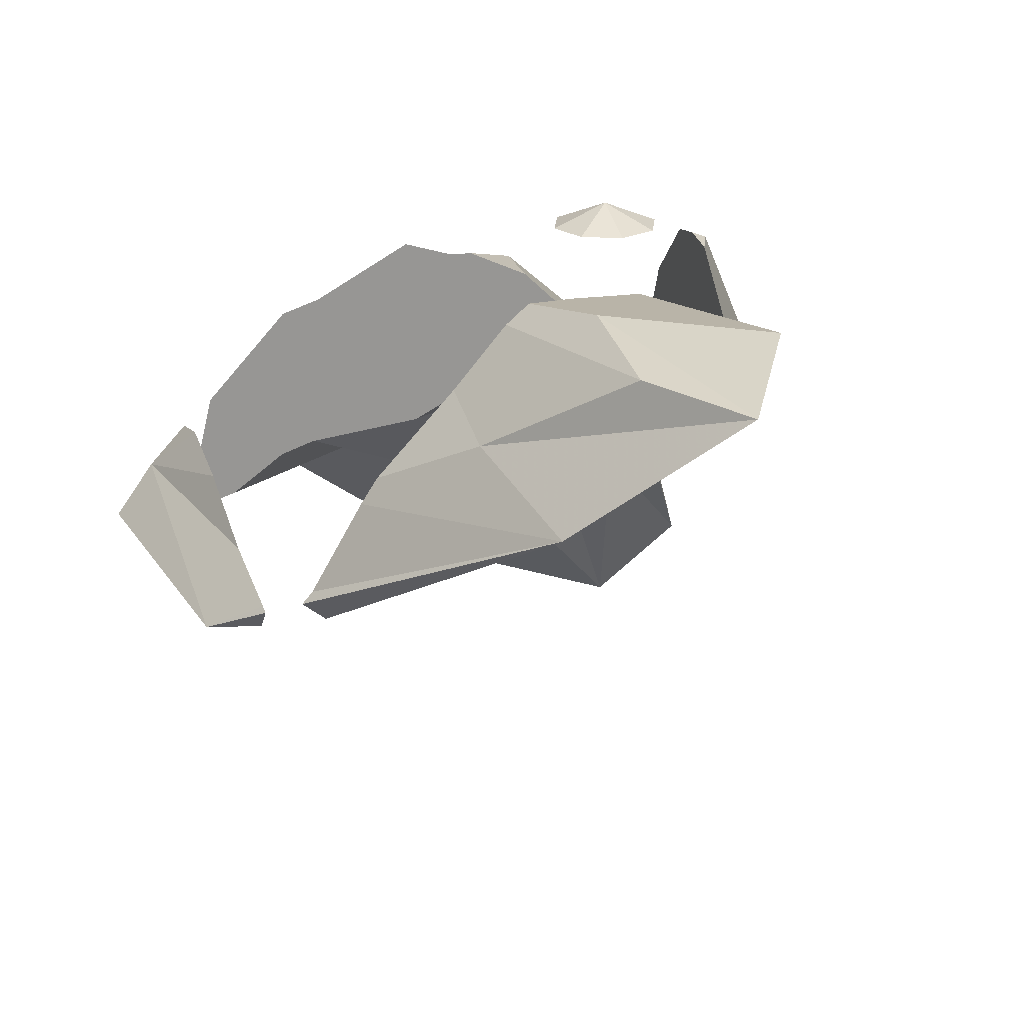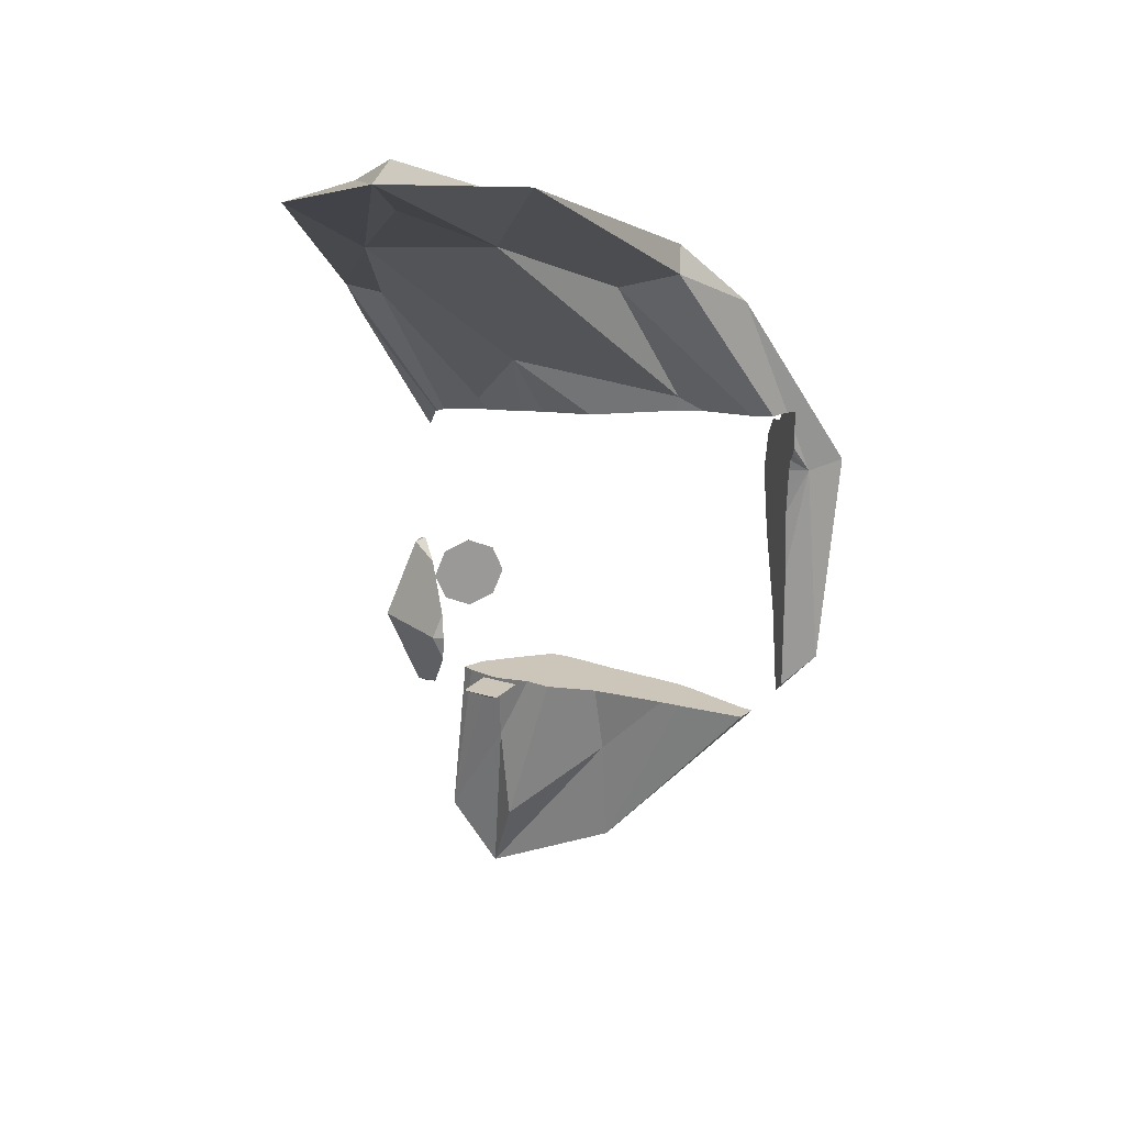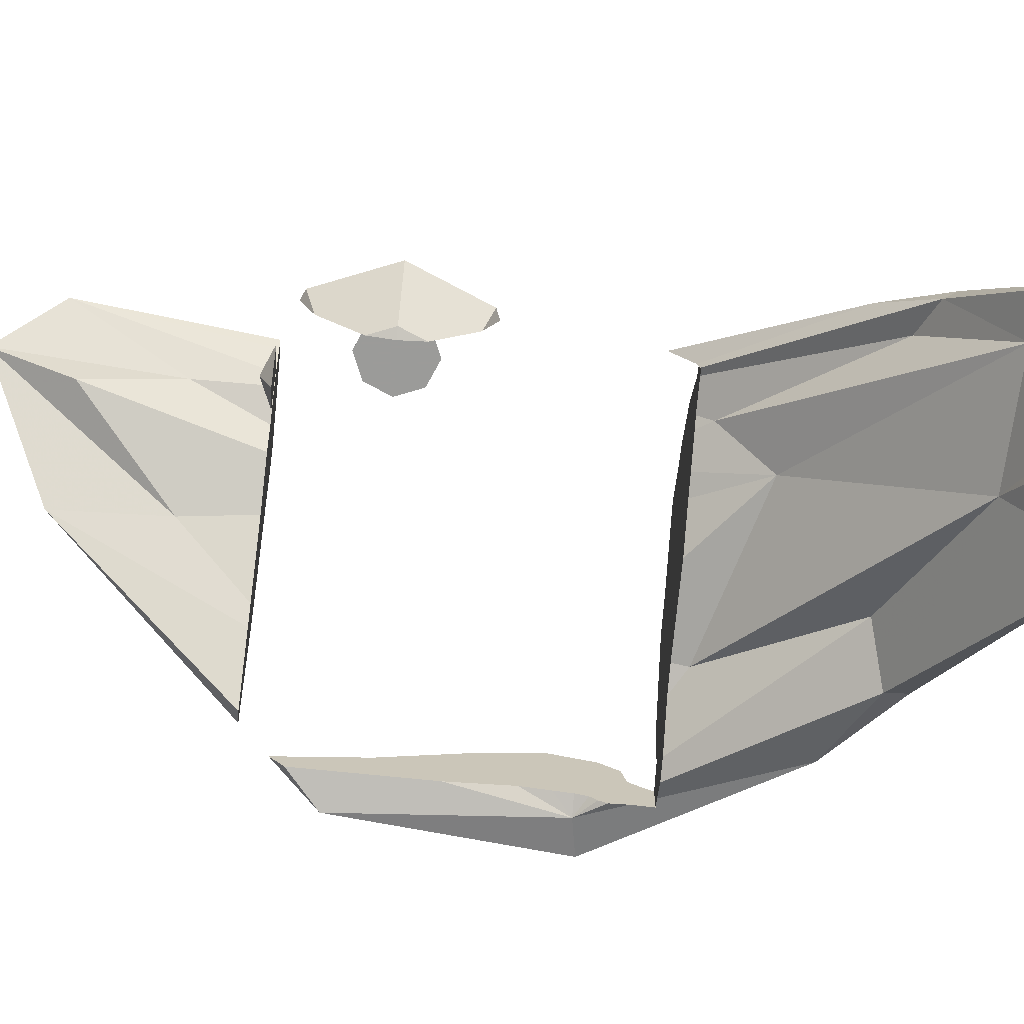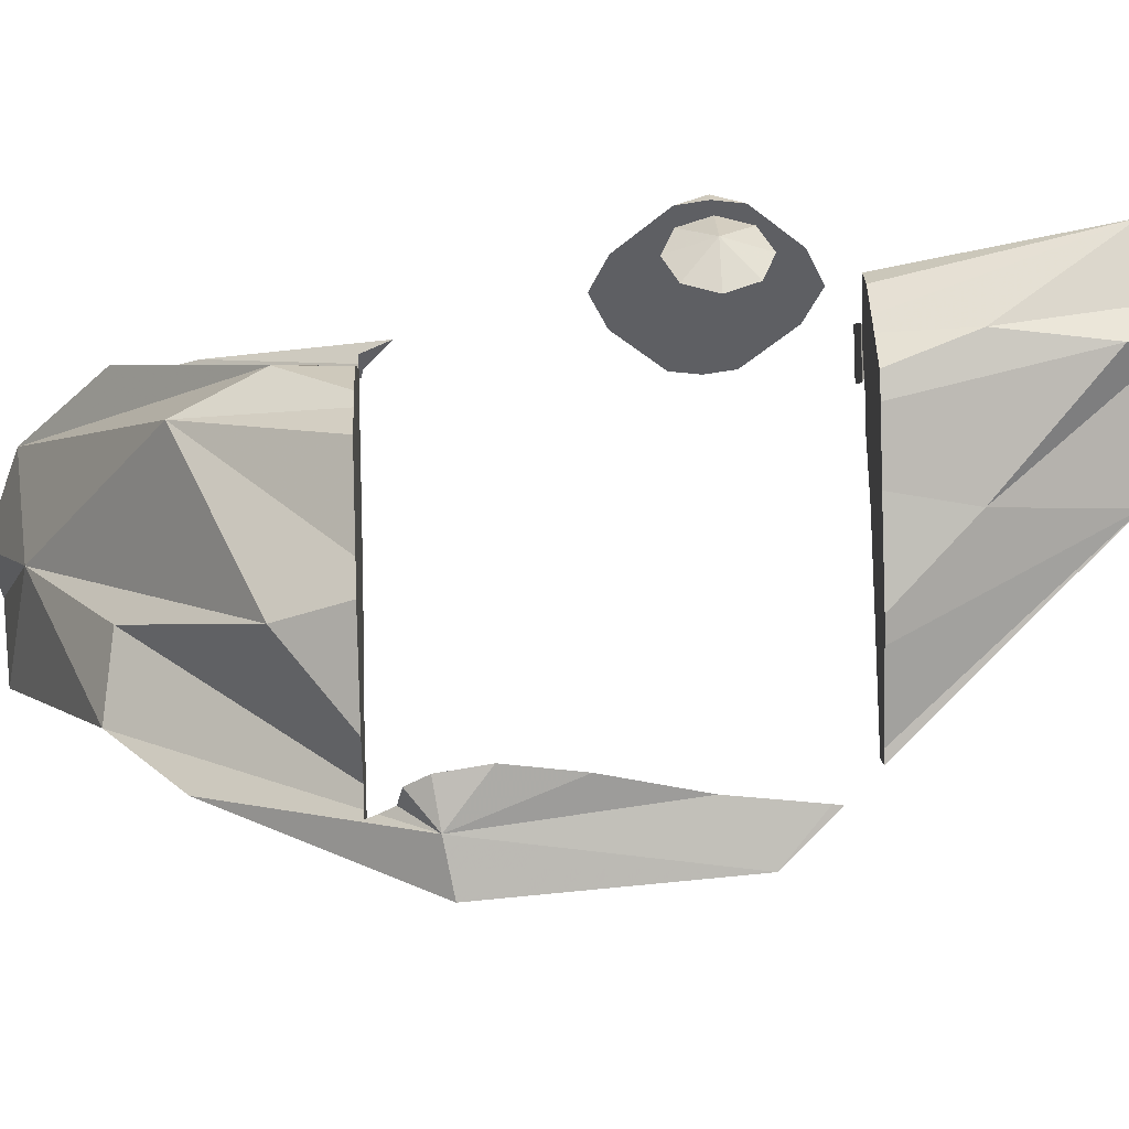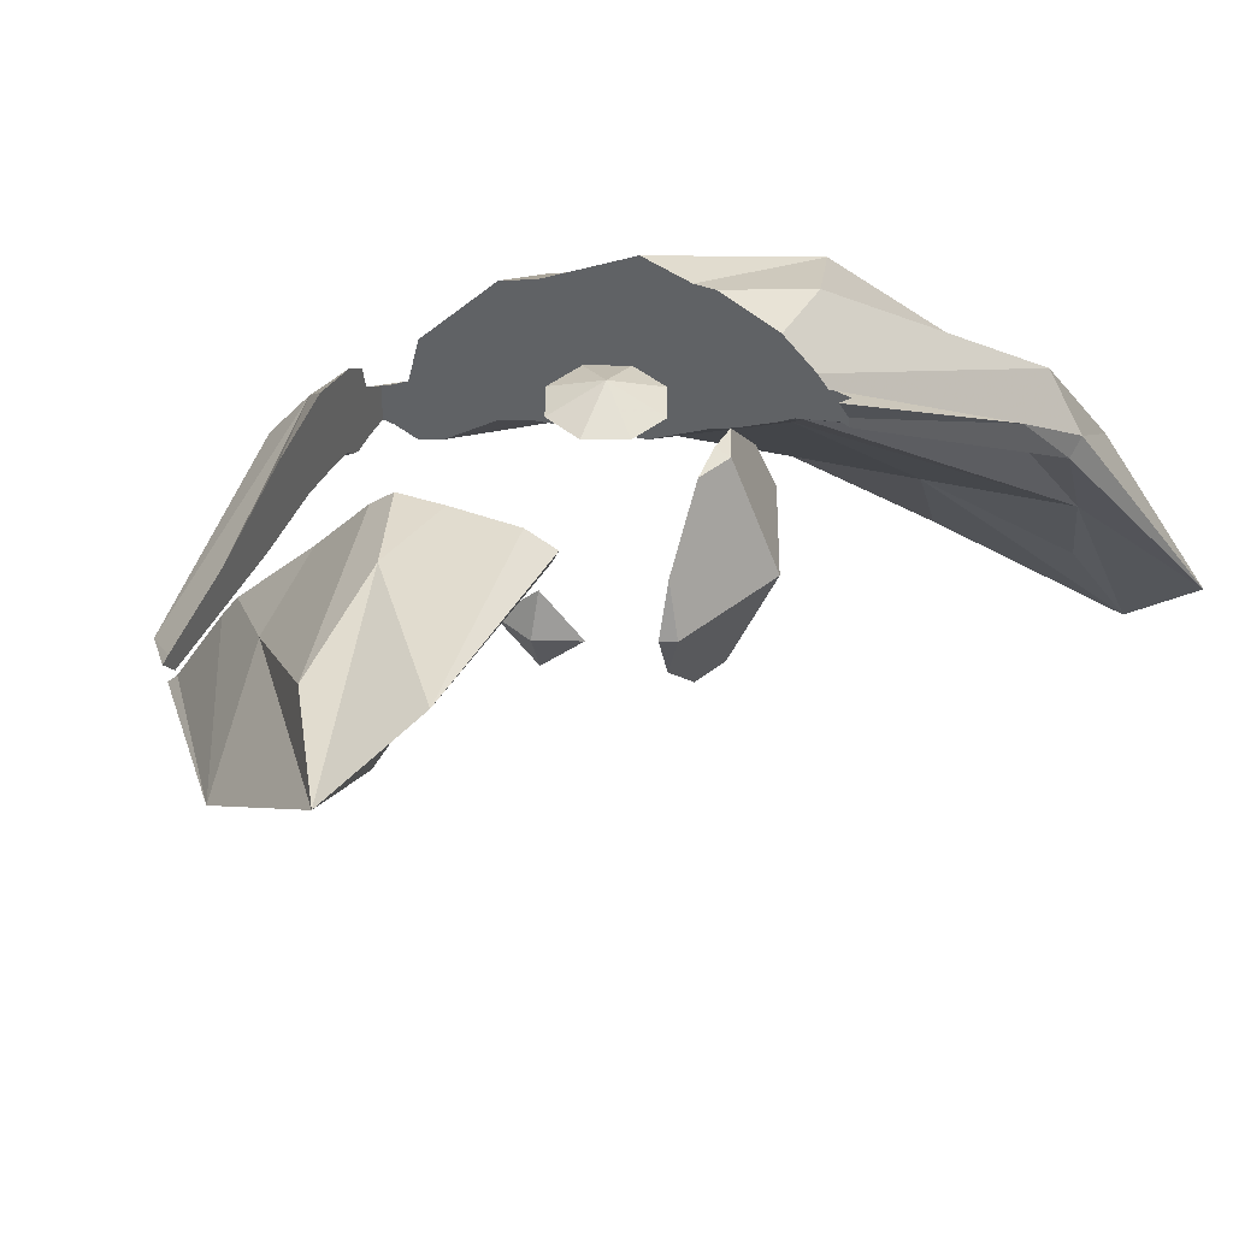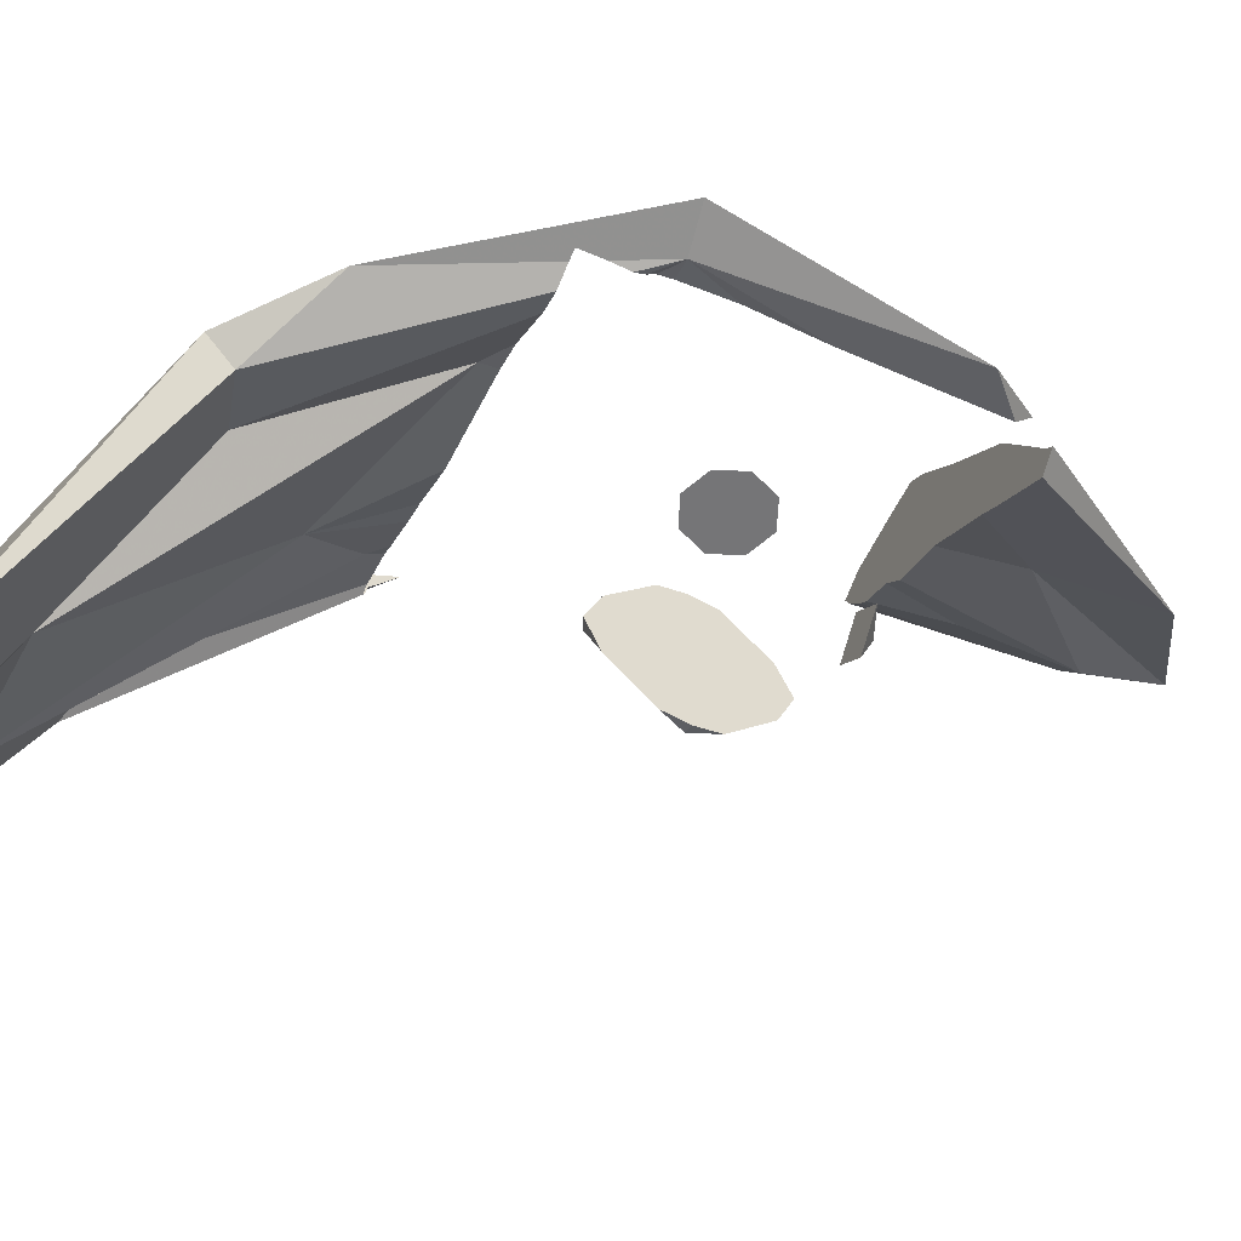
<metadata>
{"format":"obj","ext":"obj","renderer":"f3d","projection":"perspective","resolution":1024,"background":"white","views":[{"elev":21.5,"azim":162.4,"up":"+Y"},{"elev":20.9,"azim":-15.1,"up":"+Z"},{"elev":-69.6,"azim":-95.9,"up":"+Y"},{"elev":47.7,"azim":87.6,"up":"+Y"},{"elev":40.7,"azim":-156.9,"up":"+Y"},{"elev":-56.6,"azim":64.9,"up":"+Y"}]}
</metadata>
<code>
g Plein_bol_en_ Neutre _ Neutre1 Cou Neutre2 Surface_de_subdivision Solide_platonicien Solide_platonicien1
v 1.637e+04 -3534 273.2
v 1.607e+04 -4840 -184.9
v 1.084e+04 -611.3 -1.423e+04
v 6365 3338 -1.438e+04
v -922 -1.11e+04 1.05e+04
v 5636 -1.124e+04 1.056e+04
v 6975 -1059 5909
v 6863 -3879 3813
v 1.24e+04 -1546 3694
v 1.151e+04 291.2 -1.085e+04
v 9085 2452 -1.382e+04
v 9002 2911 -1.093e+04
v 7591 2316 -1.63e+04
v 6306 -199 3643
v 2443 -3765 7581
v 1674 -7121 1.014e+04
v 1493 -5078 7272
v 2089 -1.014e+04 1.127e+04
v 5337 -7287 9739
v 1033 -1.314e+04 1.127e+04
v 9532 -4678 7232
v 1.141e+04 -5881 7507
v 1.201e+04 -4092 2311
v 1.064e+04 -751.6 -1.089e+04
v 7799 994 -1.383e+04
v 7603 1313 -1.093e+04
v 6096 -2490 2281
v 2733 -4867 6401
v 1617 -5438 6859
v 1725 -8002 8486
v 2094 -1.066e+04 1.004e+04
v 5345 -8248 8336
v 9557 -5747 6304
v 1.122e+04 -6455 6759
v 1.362e+04 -5504 5550
v 1.726e+04 -4621 29.78
v 1.652e+04 -4956 -6473
v 2348 -3780 5538
v 1.455e+04 -2624 1840
v 1.266e+04 -590.7 1840
v 1.549e+04 -3094 1031
v 1.549e+04 -2706 448.1
v 1.549e+04 -2436 -832.7
v 9524 900.4 1840
v 1.178e+04 -308.4 1840
v 1.464e+04 -3438 -8728
v 1.352e+04 -1545 -8728
v 1.315e+04 -995.5 -8728
v 1.549e+04 -2837 -2767
v 1.549e+04 -3669 -5295
v 1.144e+04 806.5 -8728
v 9768 2570 -8728
v 1.027e+04 2148 -8728
v 8205 2574 -8728
v 8752 2588 -8728
v 7269 2552 -8728
v 7865 523.4 1840
v 8369 532.8 1840
v 6449 -144.8 1840
v 5668 -903.6 1840
v 5410 -1240 1840
v 1.483e+04 -3792 1840
v 1.529e+04 -4042 1840
v 1.549e+04 -3949 1554
v 1.549e+04 -3681 1167
v 9313 -3683 1840
v 1.2e+04 -3979 1840
v 7995 -3012 1840
v 1.549e+04 -4647 -196.1
v 1.549e+04 -4595 -751.2
v 1.278e+04 -4233 1840
v 1.549e+04 -4732 174.8
v 1.033e+04 -839.2 -8728
v 1.218e+04 -2305 -8728
v 1.549e+04 -4521 -1605
v 1.549e+04 -4665 -3525
v 1.266e+04 -2722 -8728
v 1.435e+04 -4106 -8728
v 8878 -113.3 -8728
v 8352 503.1 -8728
v 7468 1019 -8728
v 7206 1303 -8728
v 6747 1936 -8728
v 7371 -2785 1840
v 6418 -2342 1840
v 6106 -2162 1840
v 5140 -1961 1840
v 4921 -1723 1740
v 4921 -2014 1806
v 1.404e+04 -5123 1840
v 1.549e+04 -4921 397.5
v 1.466e+04 -5311 1840
v 1.549e+04 -5034 651.4
v 1.549e+04 -4107 -7637
v 1.521e+04 -5074 1840
v 1.549e+04 -4998 1181
v 1.487e+04 -3694 -8728
v 1.549e+04 -4658 -7452
v 6603 2255 -8728
v 1.549e+04 -4168 -7881
v 5289 -1218 1840
v 4921 -869.1 1055
v 1.549e+04 -4101 1840
v 1.549e+04 -5021 1840
v 4921 -2031 1840
v 4921 -1291 1840
f 40 9 39
f 41 1 42
f 42 1 43
f 44 7 45
f 7 9 40 45
f 46 3 47
f 10 48 47 3
f 43 1 49
f 49 1 50
f 48 10 51
f 12 11 13 4
f 13 11 10 3
f 12 52 53 11
f 10 11 53 51
f 4 54 55 12
f 54 4 56
f 52 12 55
f 14 7 58 57
f 58 7 44
f 59 14 57
f 14 15 16 7
f 16 15 17 5
f 15 14 59 60
f 61 17 15 60
f 16 18 19 7
f 19 18 20 6
f 20 18 16 5
f 64 1 65
f 62 21 22 63
f 9 21 62 39
f 65 1 41
f 22 21 19 6
f 19 21 9 7
f 8 66 67 23
f 66 8 68
f 70 2 69
f 69 2 72
f 71 23 67
f 73 24 74
f 76 2 75
f 75 2 70
f 24 3 77 74
f 77 3 78
f 13 25 26 4
f 25 24 73 79
f 26 25 79 80
f 24 25 13 3
f 81 26 80
f 83 4 82
f 4 26 81 82
f 68 8 84
f 27 85 84 8
f 85 27 86
f 29 28 30 5
f 30 28 27 8
f 29 105 87 28
f 105 29 89
f 28 87 86 27
f 20 31 32 6
f 32 31 30 8
f 30 31 20 5
f 72 2 91
f 23 71 90 33
f 91 2 93
f 90 92 34 33
f 23 33 32 8
f 32 33 34 6
f 34 35 22 6
f 35 36 1
f 35 103 63 22
f 1 64 103
f 103 35 1
f 93 2 96
f 34 92 95 35
f 104 96 2 36
f 35 95 104
f 36 35 104
f 37 36 2
f 76 98 37 2
f 50 1 37 94
f 1 36 37
f 100 37 98
f 78 3 97
f 94 37 100
f 97 3 46
f 56 4 99
f 99 4 83
f 17 38 29 5
f 88 38 102
f 29 38 88 89
f 38 17 61 101
f 38 101 106
f 106 102 38
g Plein_bol_en_ Neutre _ Neutre1 Cou Neutre2 Sph_re
v 7010 3742 -5688
v 4600 -2077 -5688
v 7010 333.2 -9096
v 4600 333.2 -8098
v 3601 333.2 -5688
v 4600 333.2 -3278
v 4600 2743 -5688
v 7898 333.2 -8728
v 7010 -555.5 -8728
v 6121 333.2 -8728
v 4921 333.2 -8231
v 4921 -764 -7776
v 4921 -2077 -6464
v 4921 -764 -3599
v 4921 -2077 -4912
v 4921 333.2 -3145
v 7010 1222 -8728
v 4921 1430 -7776
v 4921 2743 -6464
v 4921 2743 -4912
v 4921 1430 -3599
v 8190 3253 -5688
v 7844 3253 -6522
v 7010 3253 -6868
v 6175 3253 -6522
v 4921 -2210 -5688
v 4921 2876 -5688
v 5829 3253 -5688
v 6175 3253 -4853
v 7010 3253 -4508
v 7844 3253 -4853
f 115 109 114
f 118 110 117
f 116 109 115
f 119 111 110 118
f 119 108 111
f 121 120 112 111
f 111 108 121
f 122 112 120
f 114 109 123
f 117 110 124
f 123 109 116
f 111 113 125
f 125 124 110 111
f 126 111 112 127
f 126 113 111
f 127 112 122
f 129 107 128
f 130 107 129
f 131 107 130
f 132 108 119
f 134 107 131
f 125 113 133
f 121 108 132
f 135 107 134
f 133 113 126
f 136 107 135
f 137 107 136
f 128 107 137
g Plein_bol_en_ enleve Cube
v 4921 -2031 1840
v 4921 -1291 1840
v 1.549e+04 -5021 1840
v 1.549e+04 -4101 1840
v 1.549e+04 -2436 -832.7
v 1.455e+04 -2624 1840
v 1.266e+04 -590.7 1840
v 1.549e+04 -2706 448.1
v 1.178e+04 -308.4 1840
v 1.315e+04 -995.5 -8728
v 1.464e+04 -3438 -8728
v 1.352e+04 -1545 -8728
v 1.549e+04 -2837 -2767
v 1.549e+04 -3669 -5295
v 1.549e+04 -3094 1031
v 1.027e+04 2148 -8728
v 1.144e+04 806.5 -8728
v 8205 2574 -8728
v 8752 2588 -8728
v 7269 2552 -8728
v 9768 2570 -8728
v 7865 523.4 1840
v 8369 532.8 1840
v 9524 900.4 1840
v 6449 -144.8 1840
v 5668 -903.6 1840
v 5410 -1240 1840
v 1.483e+04 -3792 1840
v 1.529e+04 -4042 1840
v 1.549e+04 -3949 1554
v 1.549e+04 -3681 1167
v 9313 -3683 1840
v 1.2e+04 -3979 1840
v 7995 -3012 1840
v 1.549e+04 -4595 -751.2
v 1.278e+04 -4233 1840
v 1.549e+04 -4732 174.8
v 1.549e+04 -4647 -196.1
v 1.033e+04 -839.2 -8728
v 1.549e+04 -4665 -3525
v 1.549e+04 -4521 -1605
v 1.218e+04 -2305 -8728
v 1.266e+04 -2722 -8728
v 8878 -113.3 -8728
v 8352 503.1 -8728
v 7468 1019 -8728
v 7206 1303 -8728
v 6747 1936 -8728
v 7371 -2785 1840
v 6418 -2342 1840
v 6106 -2162 1840
v 5140 -1961 1840
v 4921 -2014 1806
v 1.404e+04 -5123 1840
v 1.466e+04 -5311 1840
v 1.549e+04 -5034 651.4
v 1.549e+04 -4921 397.5
v 1.521e+04 -5074 1840
v 1.549e+04 -4998 1181
v 1.435e+04 -4106 -8728
v 1.549e+04 -4658 -7452
v 1.549e+04 -4107 -7637
v 1.549e+04 -4168 -7881
v 1.487e+04 -3694 -8728
v 6603 2255 -8728
v 4921 -1723 1740
v 4921 -869.1 1055
v 5289 -1218 1840
v 7898 333.2 -8728
v 7010 -555.5 -8728
v 6121 333.2 -8728
v 4921 333.2 -8231
v 4921 -764 -7776
v 4921 -2077 -6464
v 4921 -764 -3599
v 4921 -2077 -4912
v 4921 333.2 -3145
v 7010 1222 -8728
v 4921 1430 -7776
v 4921 2743 -6464
v 4921 2743 -4912
v 4921 1430 -3599
v 8190 3253 -5688
v 7844 3253 -6522
v 7010 3253 -6868
v 6175 3253 -6522
v 4921 -2210 -5688
v 4921 2876 -5688
v 5829 3253 -5688
v 6175 3253 -4853
v 7010 3253 -4508
v 7844 3253 -4853
f 195 166 141 140
f 146 160 161
f 171 170 169
f 165 186 187
f 205 164 138 139
f 166 195 192 191
f 146 162 159 160
f 186 165 170 171
f 173 165 166 191
f 146 164 163 162
f 164 189 138
f 144 188 189
f 144 189 164 146
f 143 165 188 144
f 170 165 173
f 188 165 187
f 141 196 140
f 178 199 200
f 145 142 168 152
f 196 141 194 193
f 178 200 198 177
f 178 151 199
f 141 167 174 194
f 150 151 168 142
f 168 175 174 167
f 178 172 168 151
f 175 168 172
f 176 157 182 181
f 182 157 184 183
f 154 149 147
f 197 201 179 180
f 185 184 157 202
f 148 179 201
f 158 179 154 153
f 179 158 156
f 149 154 179 148
f 155 179 156
f 155 157 176 179
f 215 208 207 206
f 212 211 219 214
f 219 209 216 217
f 219 217 225 218
f 212 213 224 211
f 219 211 210 209
f 139 203 204
f 139 138 190 203
f 226 223 222 221
f 220 229 226 221
f 228 227 226 229

</code>
